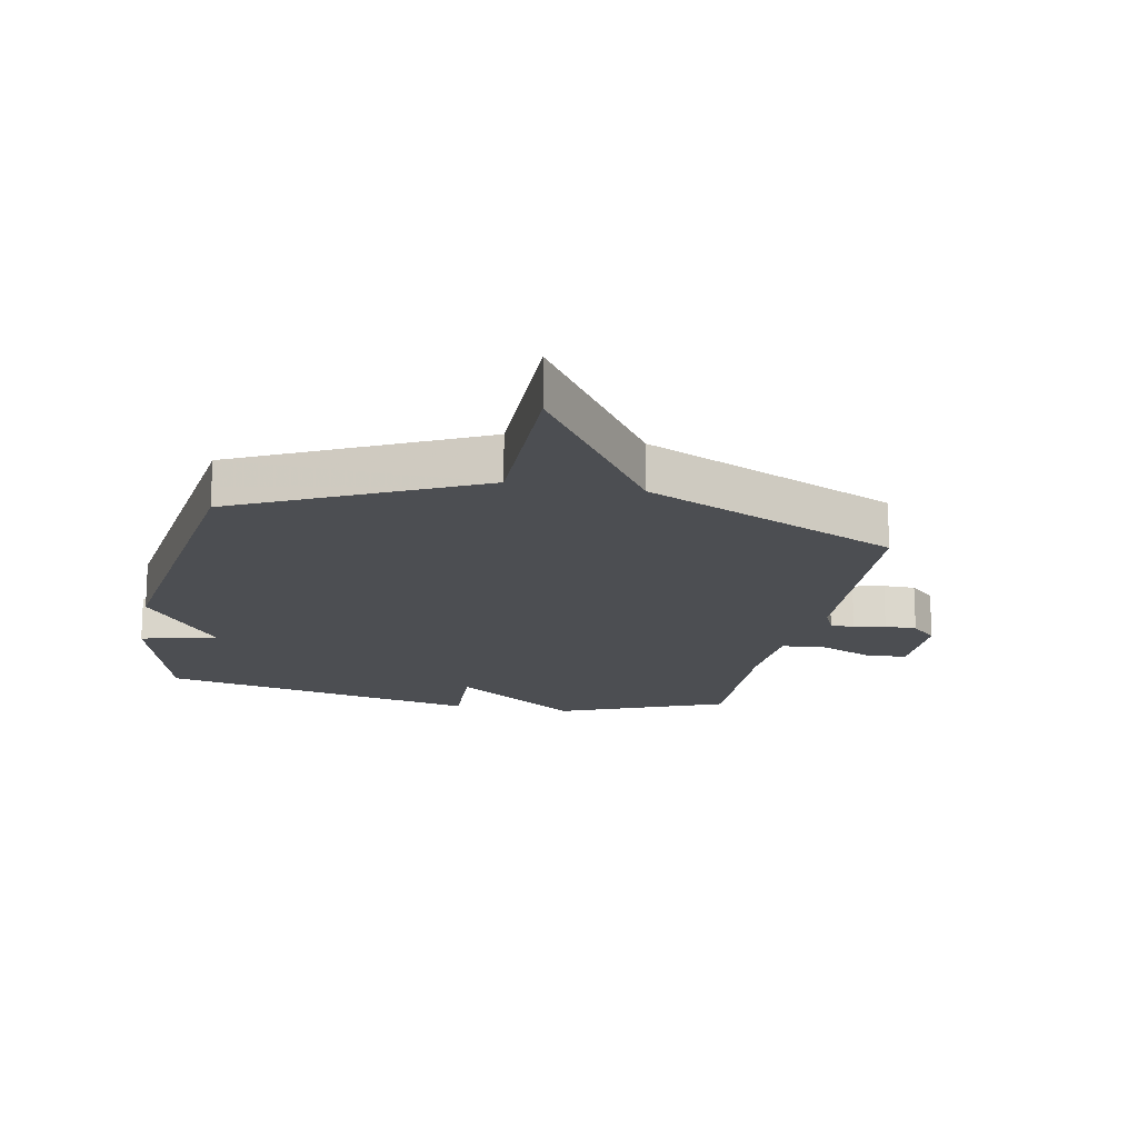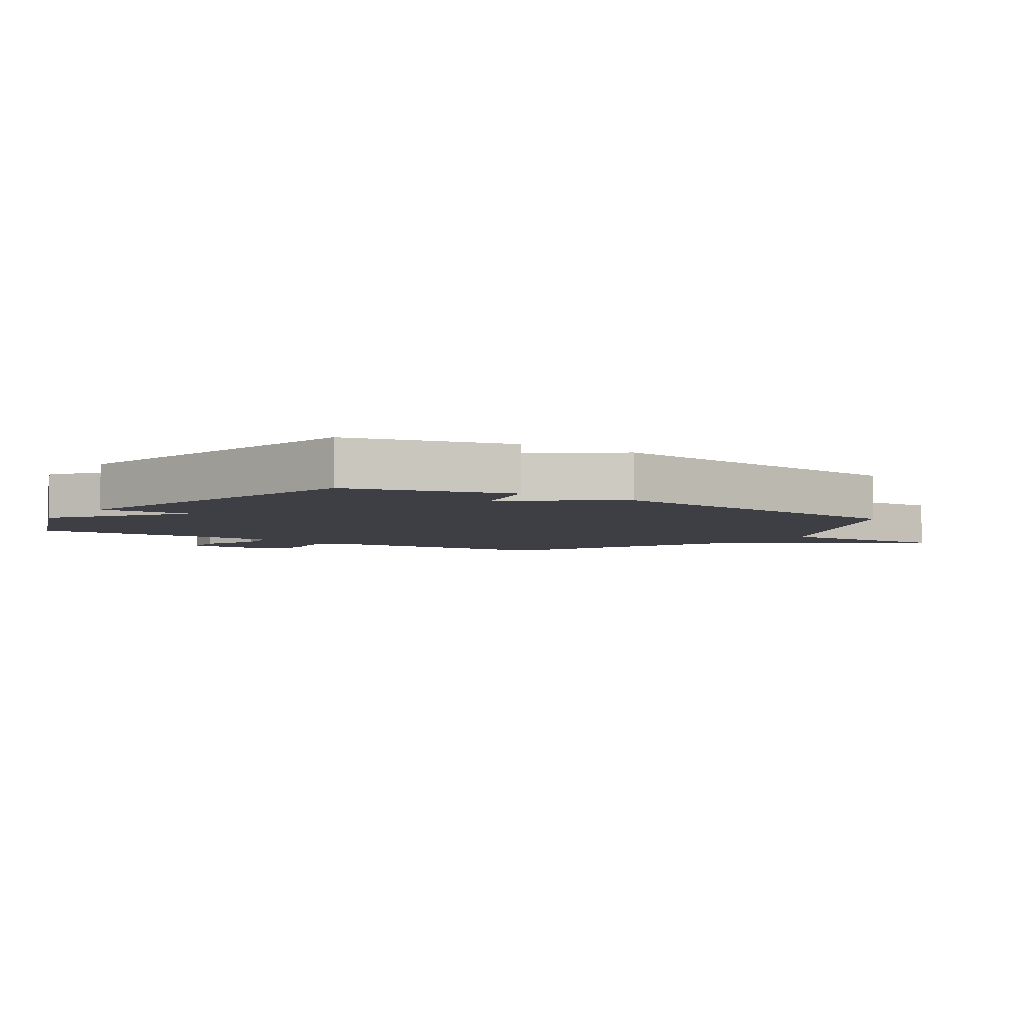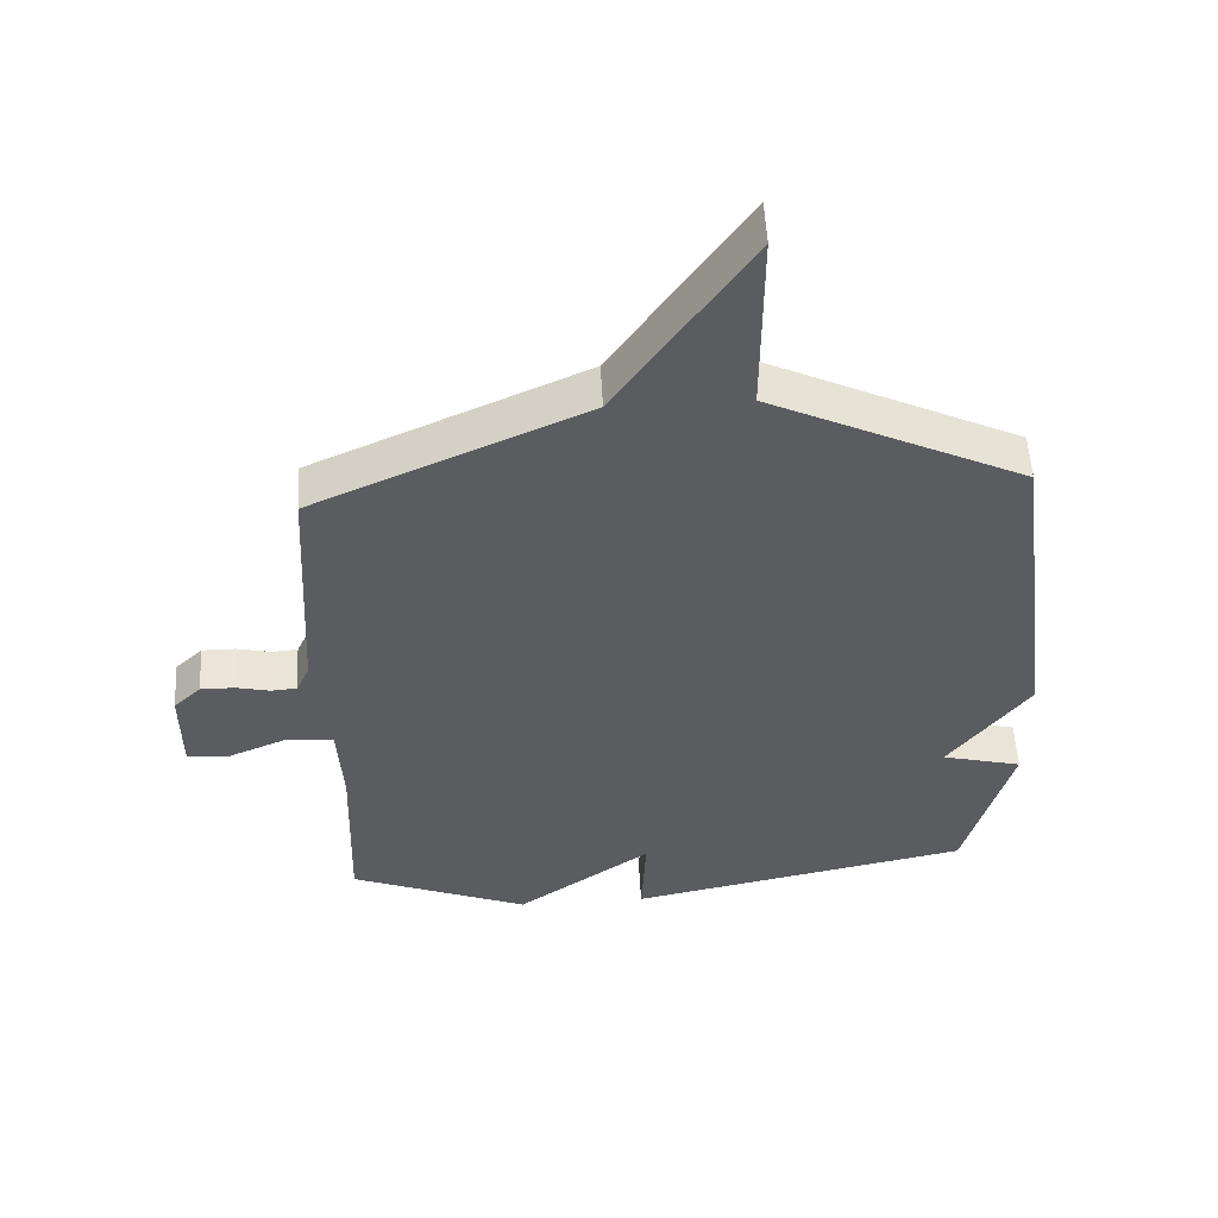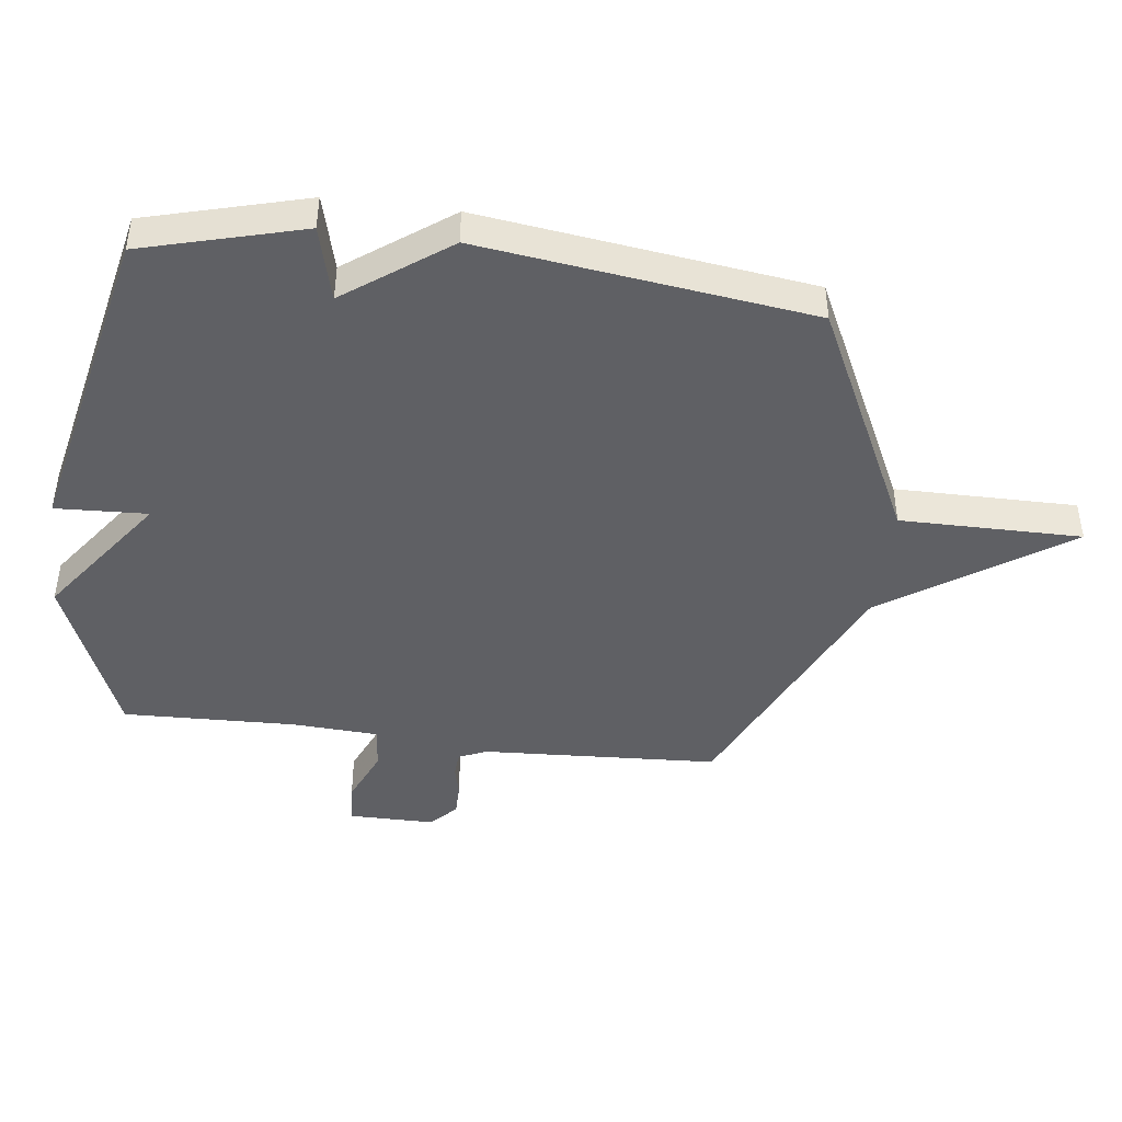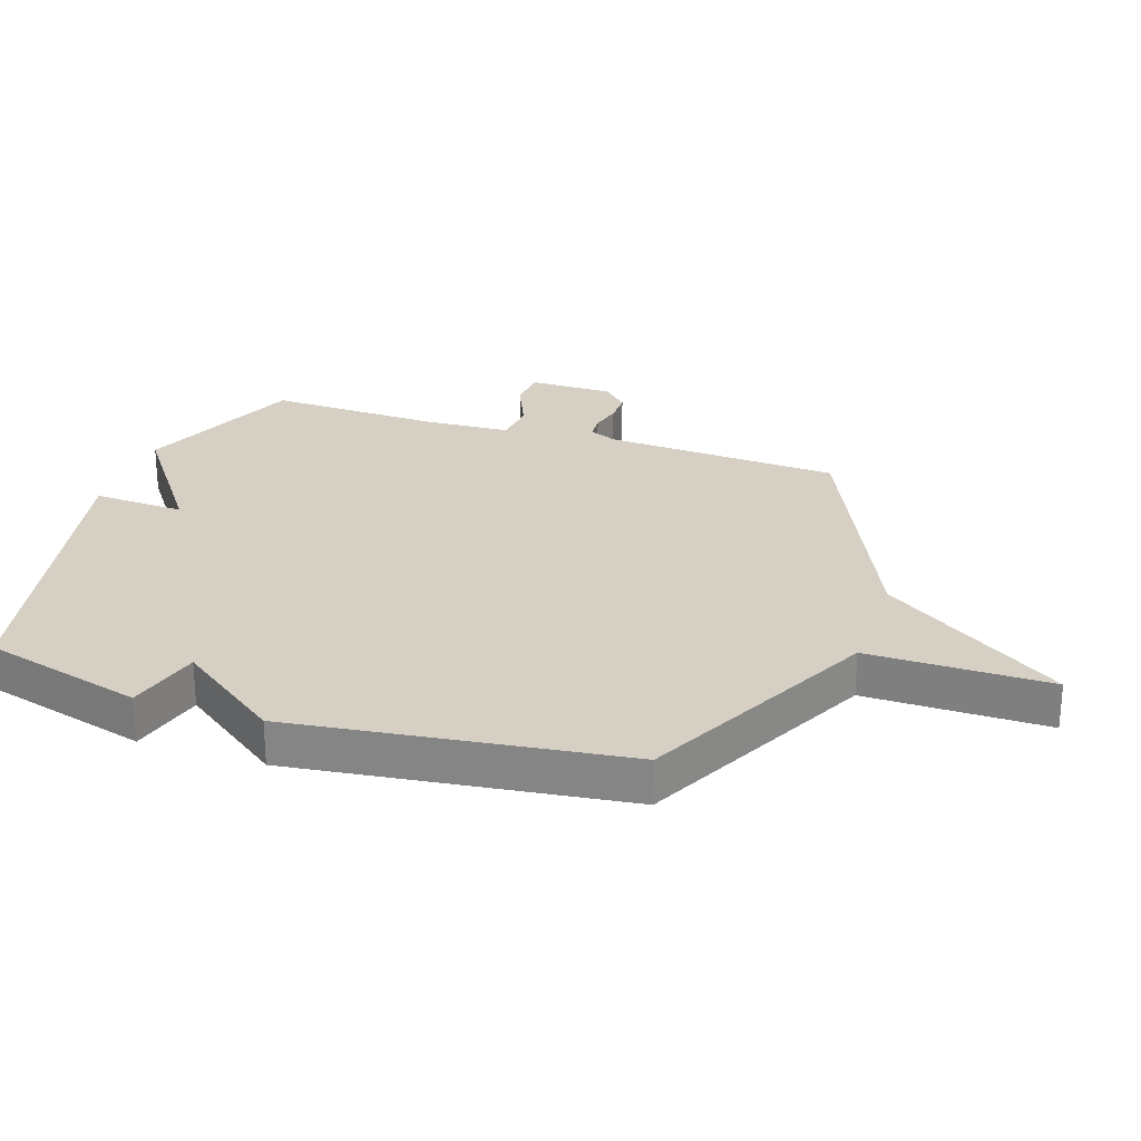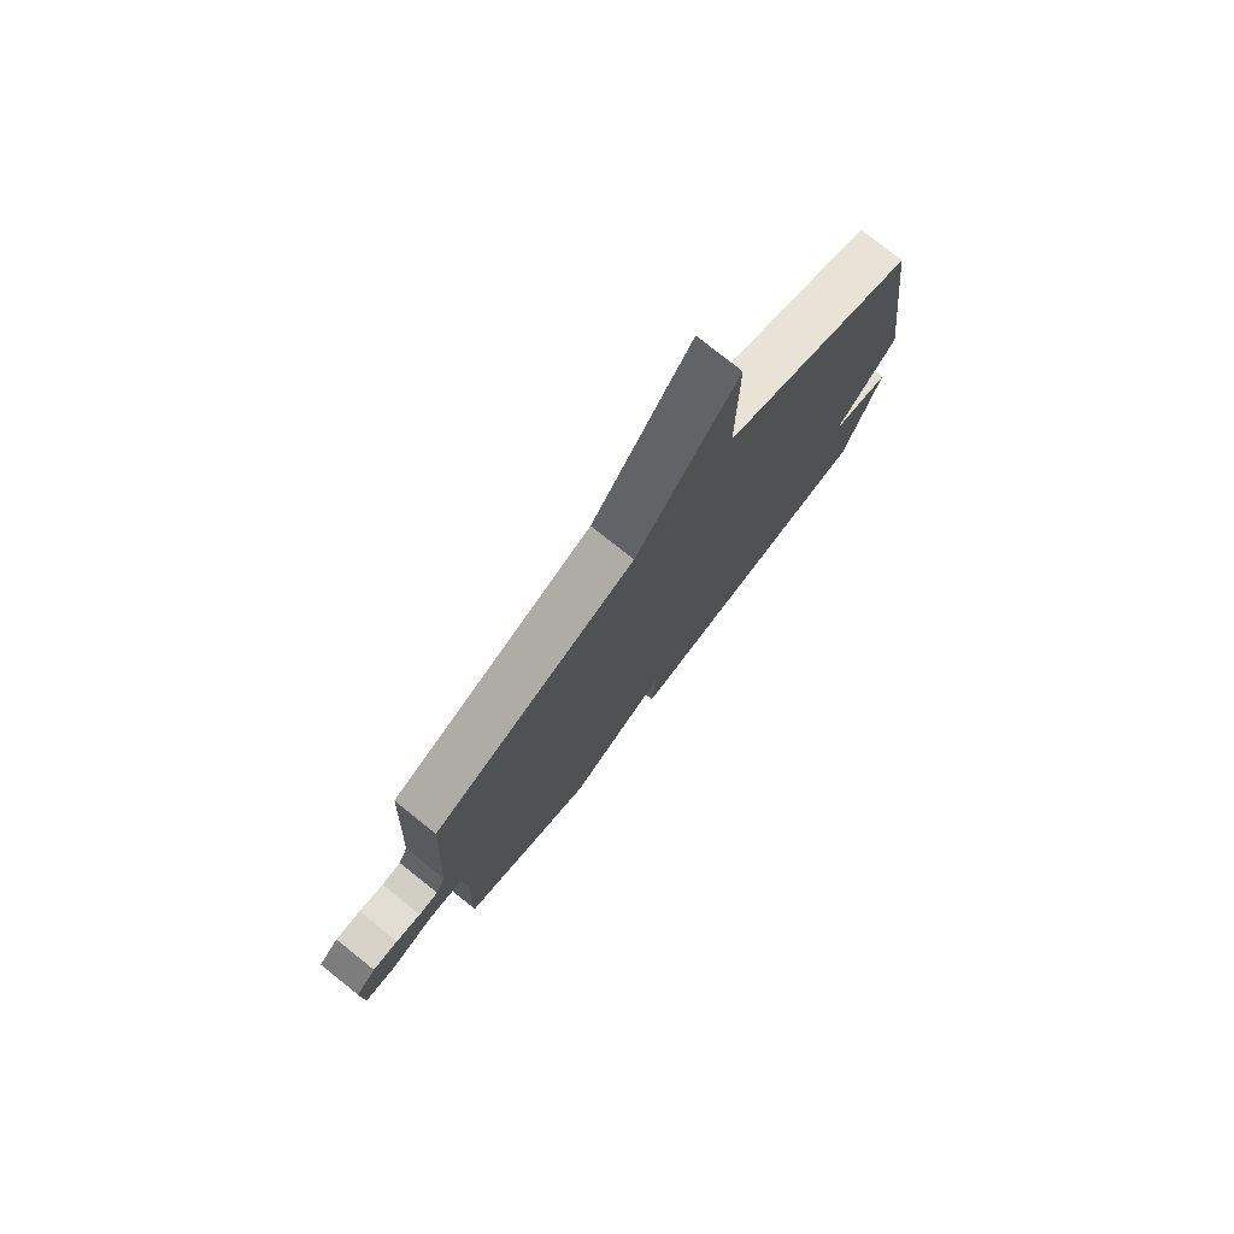
<metadata>
{"format":"obj","ext":"obj","renderer":"f3d","projection":"perspective","resolution":1024,"background":"white","views":[{"elev":-16.7,"azim":-11.2,"up":"+Y"},{"elev":-4.5,"azim":-124.1,"up":"+Y"},{"elev":54.5,"azim":176.9,"up":"+Z"},{"elev":-44.3,"azim":-97.2,"up":"+Y"},{"elev":26.0,"azim":-71.2,"up":"+Y"},{"elev":78.4,"azim":128.5,"up":"+Z"}]}
</metadata>
<code>
v 0.5 0.07 0.5
v 0.521 0.07 0.113
v 0.541 0.07 0.068
v 0.581 0.07 0.065
v 0.632 0.07 0.077
v 0.684 0.07 0.077
v 0.726 0.07 0.036
v 0.726 0.07 -0.103
v 0.66 0.07 -0.108
v 0.57 0.07 -0.069
v 0.499 0.07 -0.076
v 0.491 0.07 -0.217
v 0.5 0.07 -0.5
v 0.225 0.07 -0.612
v 0.018 0.07 -0.462
v 0.025 0.07 -0.612
v -0.5 0.07 -0.5
v -0.571 0.07 -0.238
v -0.448 0.07 -0.206
v -0.571 0.07 -0.038
v -0.5 0.07 0.5
v -0.113 0.07 0.688
v -0.114 0.07 0.984
v 0.087 0.07 0.688
v 0.5 0 0.5
v 0.521 0 0.113
v 0.541 0 0.068
v 0.581 0 0.065
v 0.632 0 0.077
v 0.684 0 0.077
v 0.726 0 0.036
v 0.726 0 -0.103
v 0.66 0 -0.108
v 0.57 0 -0.069
v 0.499 0 -0.076
v 0.491 0 -0.217
v 0.5 0 -0.5
v 0.225 0 -0.612
v 0.018 0 -0.462
v 0.025 0 -0.612
v -0.5 0 -0.5
v -0.571 0 -0.238
v -0.448 0 -0.206
v -0.571 0 -0.038
v -0.5 0 0.5
v -0.113 0 0.688
v -0.114 0 0.984
v 0.087 0 0.688
f 22 23 24
f 24 1 2
f 22 24 2
f 21 22 2
f 20 21 2
f 19 20 2
f 17 18 19
f 16 17 19
f 15 16 19
f 15 19 2 3
f 12 13 14 15
f 11 12 15
f 11 15 3 4
f 5 6 7
f 4 5 7
f 11 4 7
f 10 11 7
f 7 8 9 10
f 48 47 46
f 26 25 48
f 26 48 46
f 26 46 45
f 26 45 44
f 26 44 43
f 43 42 41
f 43 41 40
f 43 40 39
f 27 26 43 39
f 39 38 37 36
f 39 36 35
f 28 27 39 35
f 31 30 29
f 31 29 28
f 31 28 35
f 31 35 34
f 34 33 32 31
f 1 25 26 2
f 2 26 27 3
f 3 27 28 4
f 4 28 29 5
f 5 29 30 6
f 6 30 31 7
f 7 31 32 8
f 8 32 33 9
f 9 33 34 10
f 10 34 35 11
f 11 35 36 12
f 12 36 37 13
f 13 37 38 14
f 14 38 39 15
f 15 39 40 16
f 16 40 41 17
f 17 41 42 18
f 18 42 43 19
f 19 43 44 20
f 20 44 45 21
f 21 45 46 22
f 22 46 47 23
f 23 47 48 24
f 24 48 25 1

</code>
